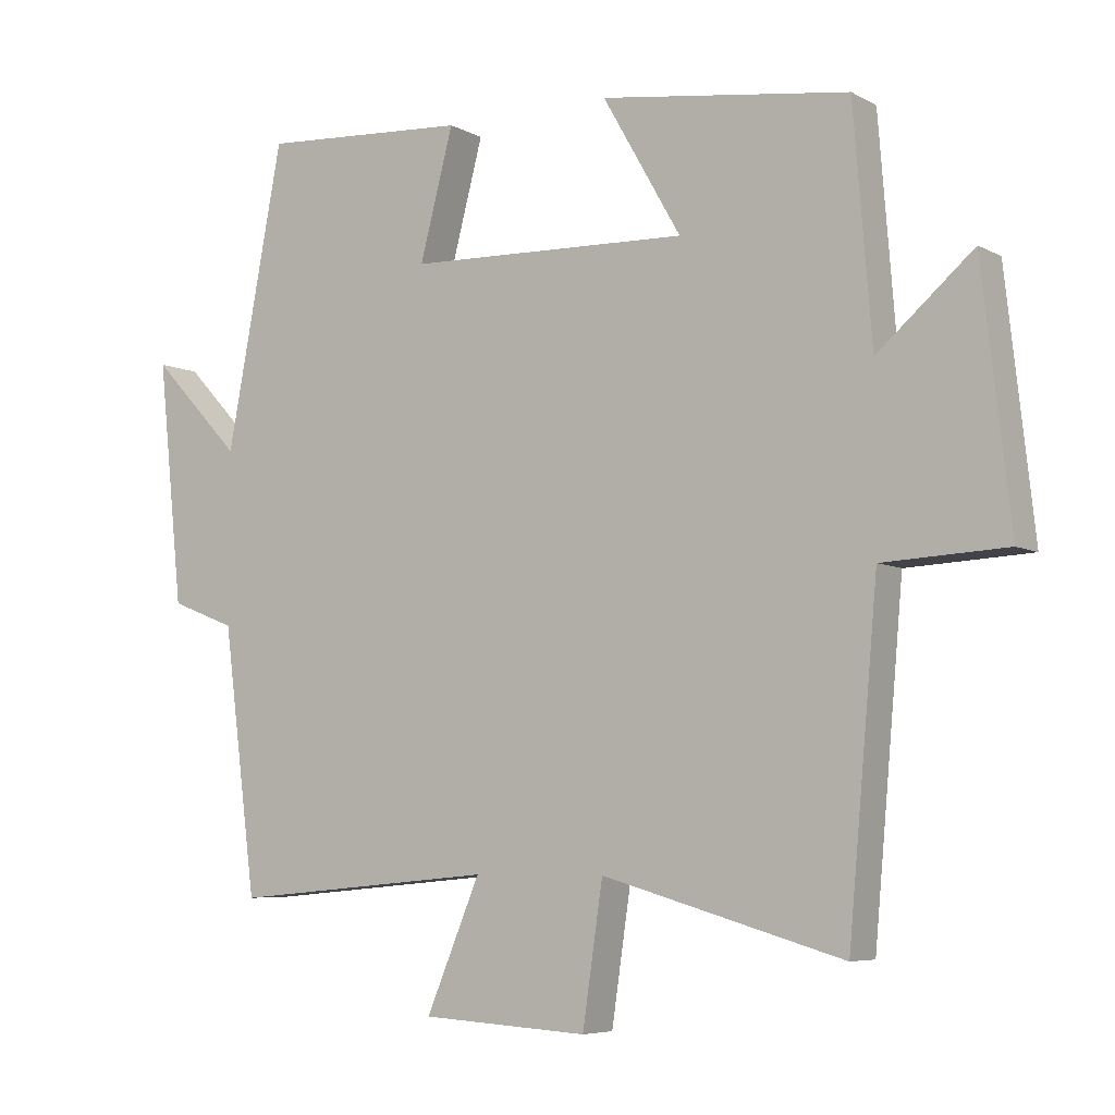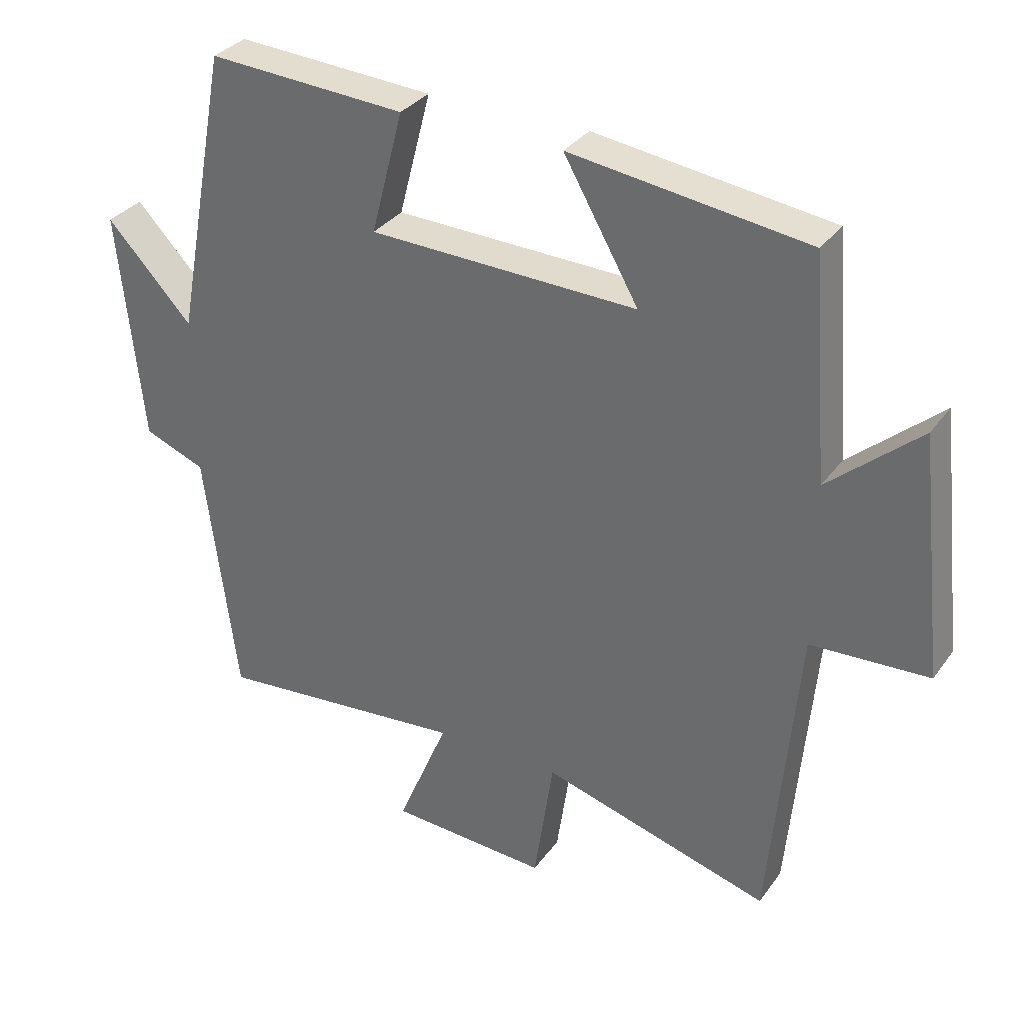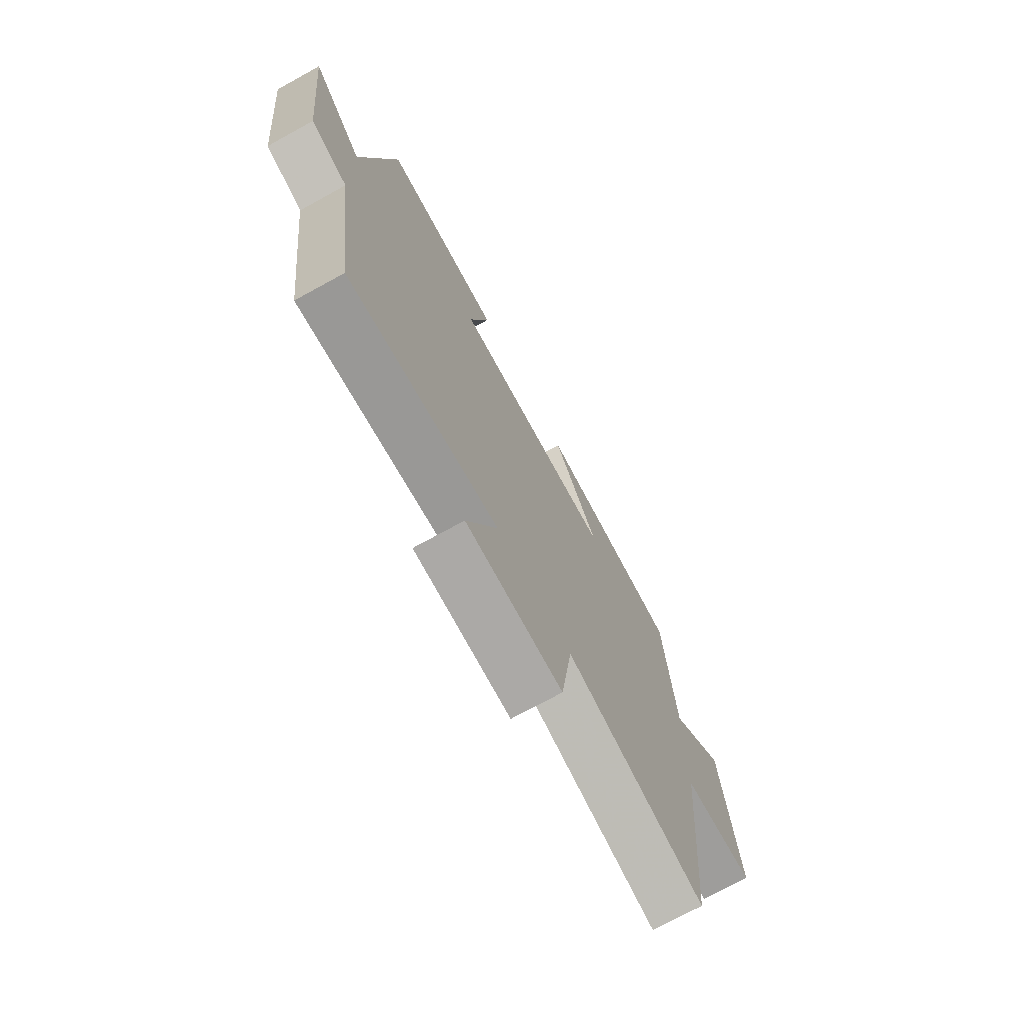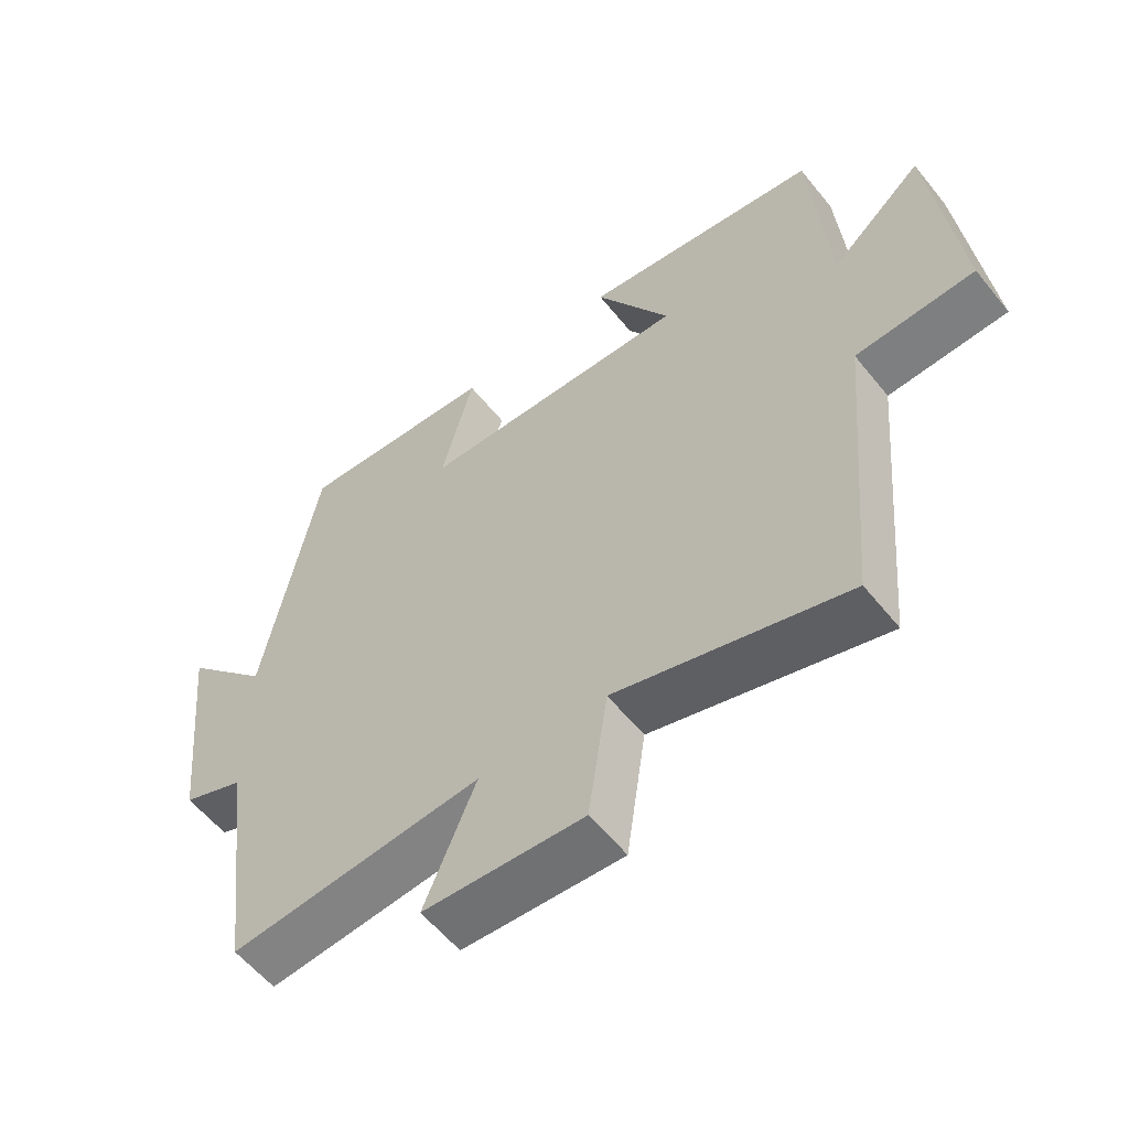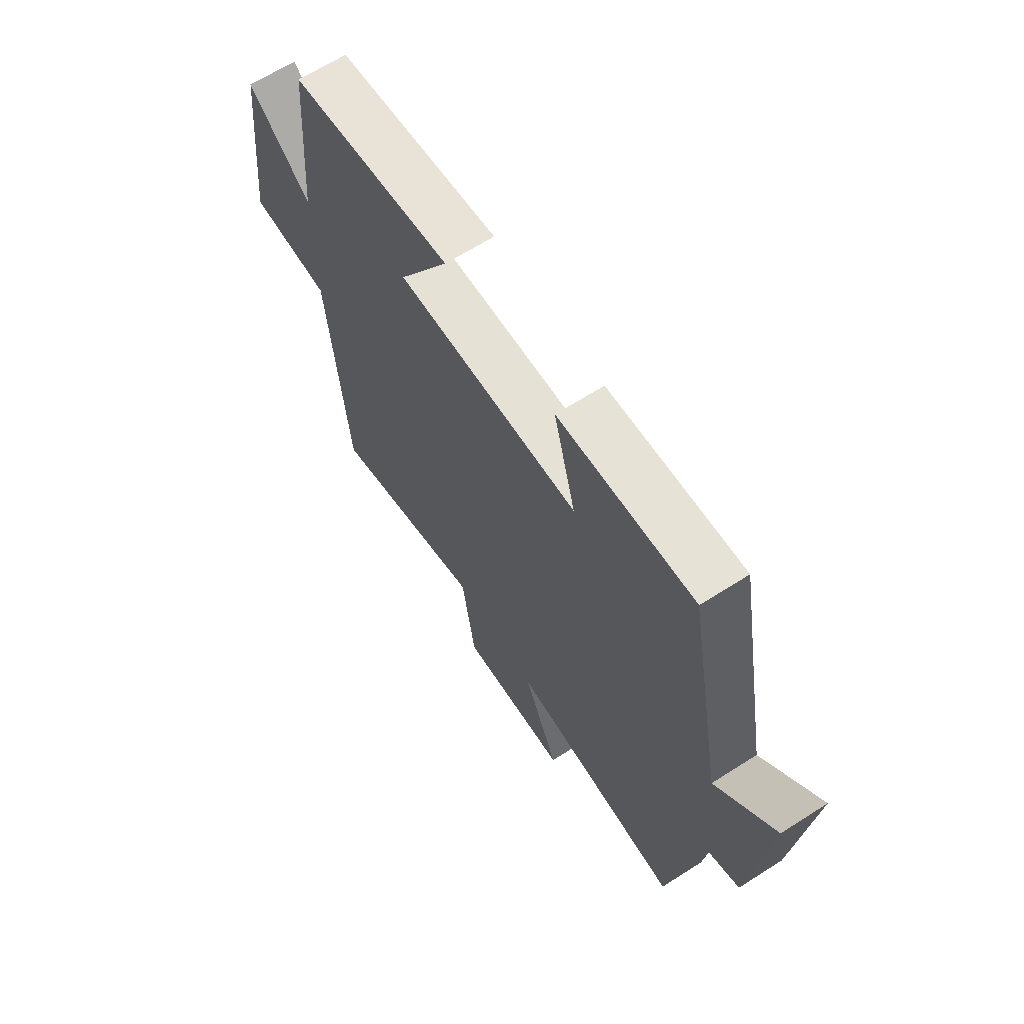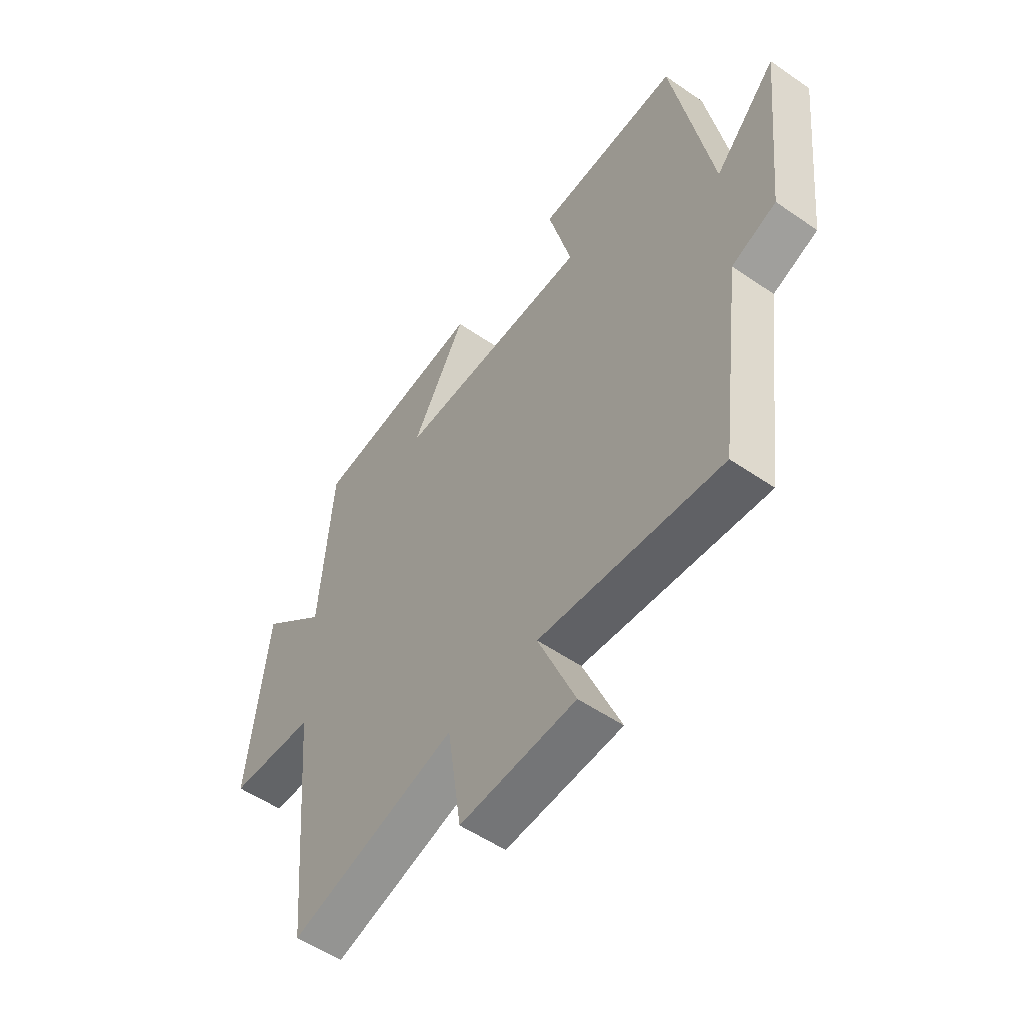
<metadata>
{"format":"obj","ext":"obj","renderer":"f3d","projection":"perspective","resolution":1024,"background":"white","views":[{"elev":-6.2,"azim":-147.1,"up":"+Z"},{"elev":32.6,"azim":-150.0,"up":"+Z"},{"elev":-72.9,"azim":118.8,"up":"+Z"},{"elev":-57.6,"azim":-141.6,"up":"+Z"},{"elev":65.5,"azim":57.3,"up":"+Z"},{"elev":-53.6,"azim":53.6,"up":"+Z"}]}
</metadata>
<code>
v 0.419 0.07 0.518
v 0.5 0.07 0.088
v 0.628 0.07 0.224
v 0.592 0.07 -0.122
v 0.5 0.07 -0.158
v 0.452 0.07 -0.534
v 0.076 0.07 -0.5
v 0.153 0.07 -0.684
v -0.085 0.07 -0.698
v -0.114 0.07 -0.5
v -0.458 0.07 -0.599
v -0.5 0.07 -0.128
v -0.677 0.07 -0.119
v -0.637 0.07 0.241
v -0.5 0.07 0.122
v -0.474 0.07 0.452
v -0.119 0.07 0.5
v -0.231 0.07 0.304
v 0.171 0.07 0.316
v 0.123 0.07 0.5
v 0.419 0 0.518
v 0.5 0 0.088
v 0.628 0 0.224
v 0.592 0 -0.122
v 0.5 0 -0.158
v 0.452 0 -0.534
v 0.076 0 -0.5
v 0.153 0 -0.684
v -0.085 0 -0.698
v -0.114 0 -0.5
v -0.458 0 -0.599
v -0.5 0 -0.128
v -0.677 0 -0.119
v -0.637 0 0.241
v -0.5 0 0.122
v -0.474 0 0.452
v -0.119 0 0.5
v -0.231 0 0.304
v 0.171 0 0.316
v 0.123 0 0.5
f 19 20 1 2
f 18 19 2
f 15 16 17 18
f 15 18 2
f 12 13 14 15
f 10 11 12 15
f 10 15 2
f 7 8 9 10
f 7 10 2
f 5 6 7 2
f 2 3 4 5
f 22 21 40 39
f 22 39 38
f 38 37 36 35
f 22 38 35
f 35 34 33 32
f 35 32 31 30
f 22 35 30
f 30 29 28 27
f 22 30 27
f 22 27 26 25
f 25 24 23 22
f 1 21 22 2
f 2 22 23 3
f 3 23 24 4
f 4 24 25 5
f 5 25 26 6
f 6 26 27 7
f 7 27 28 8
f 8 28 29 9
f 9 29 30 10
f 10 30 31 11
f 11 31 32 12
f 12 32 33 13
f 13 33 34 14
f 14 34 35 15
f 15 35 36 16
f 16 36 37 17
f 17 37 38 18
f 18 38 39 19
f 19 39 40 20
f 20 40 21 1

</code>
